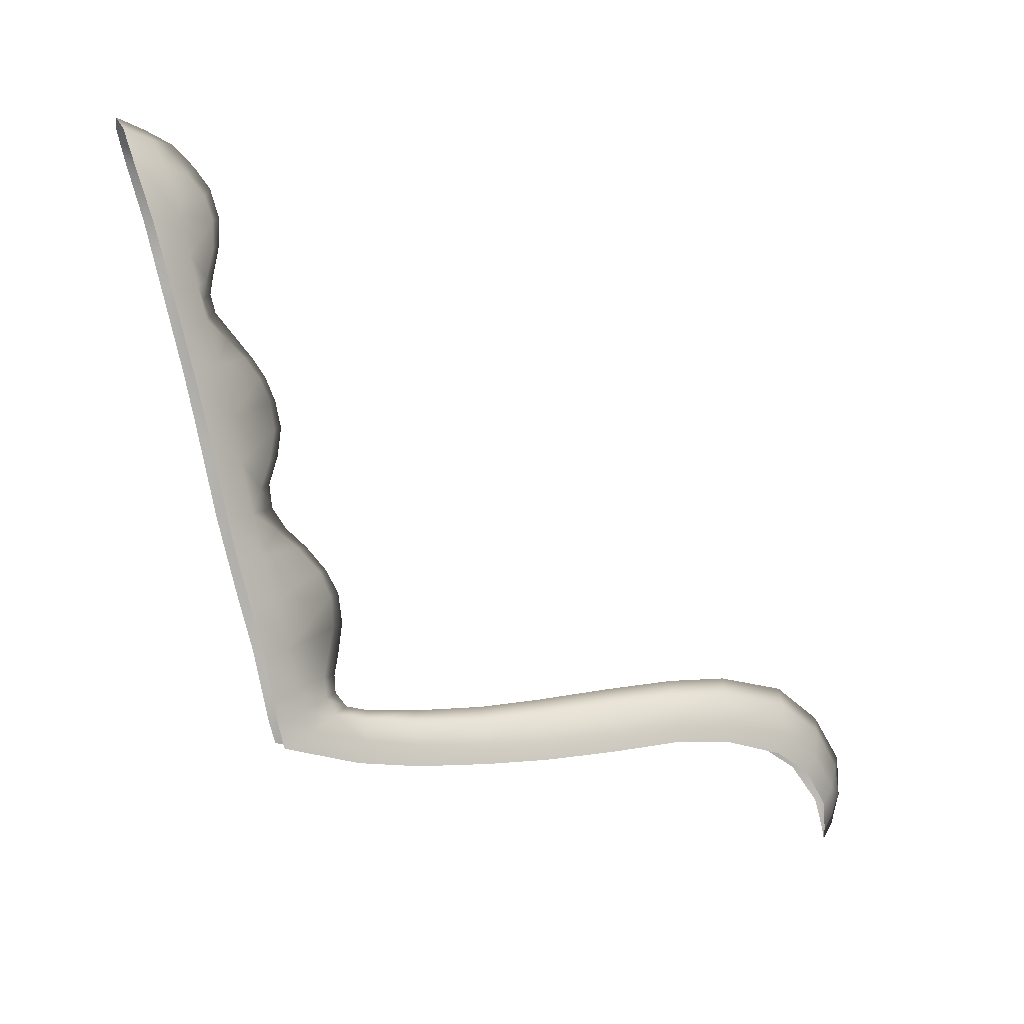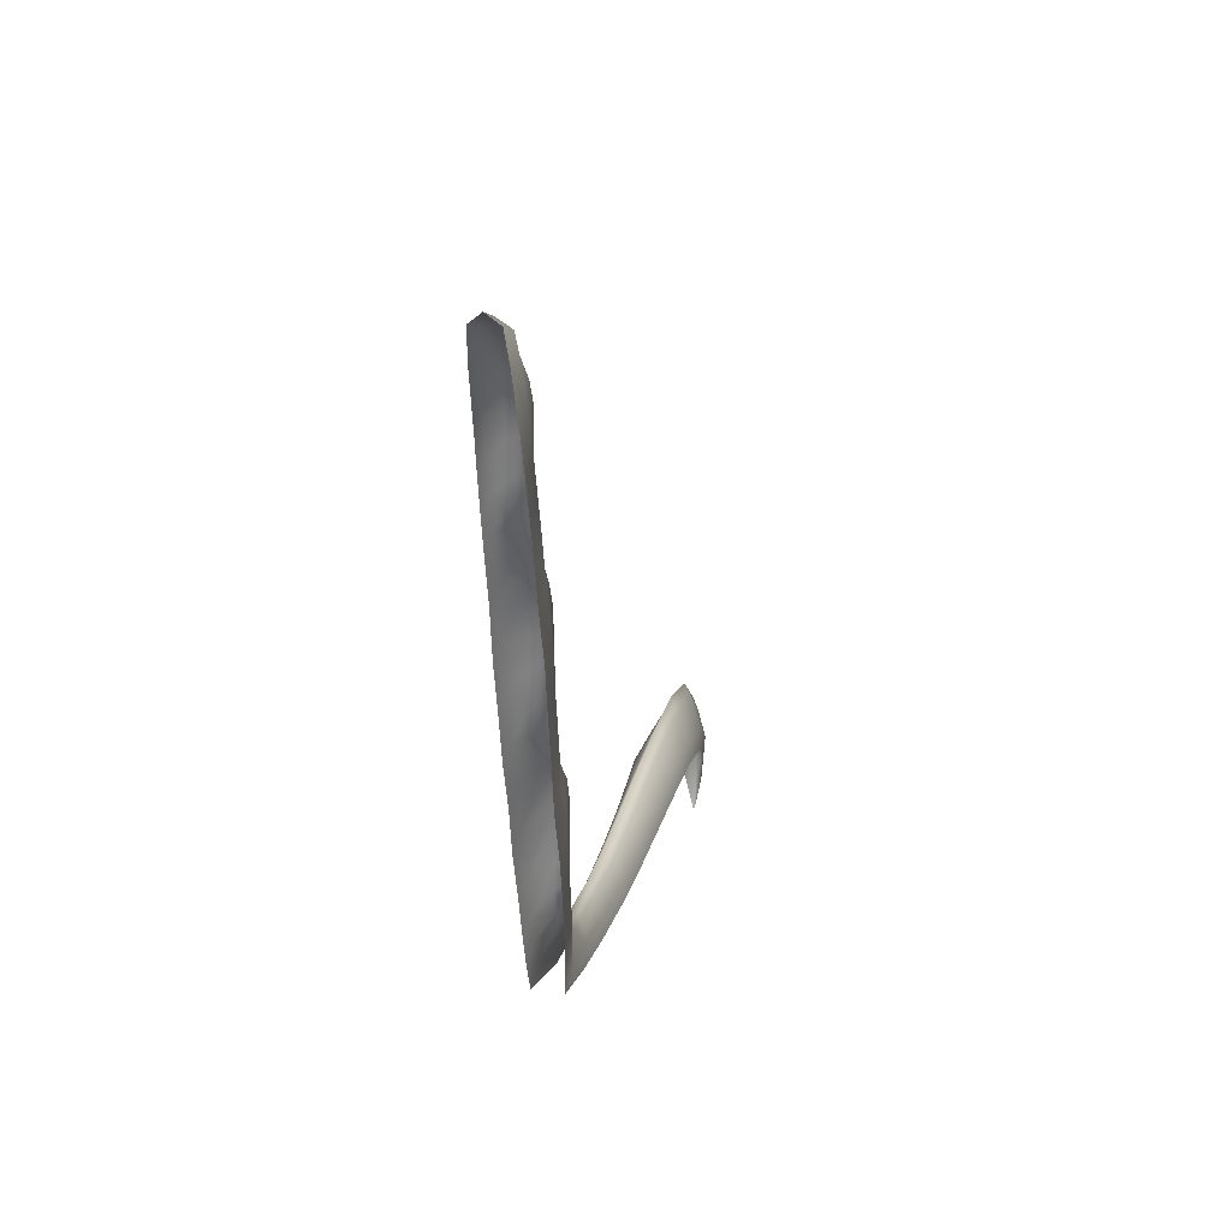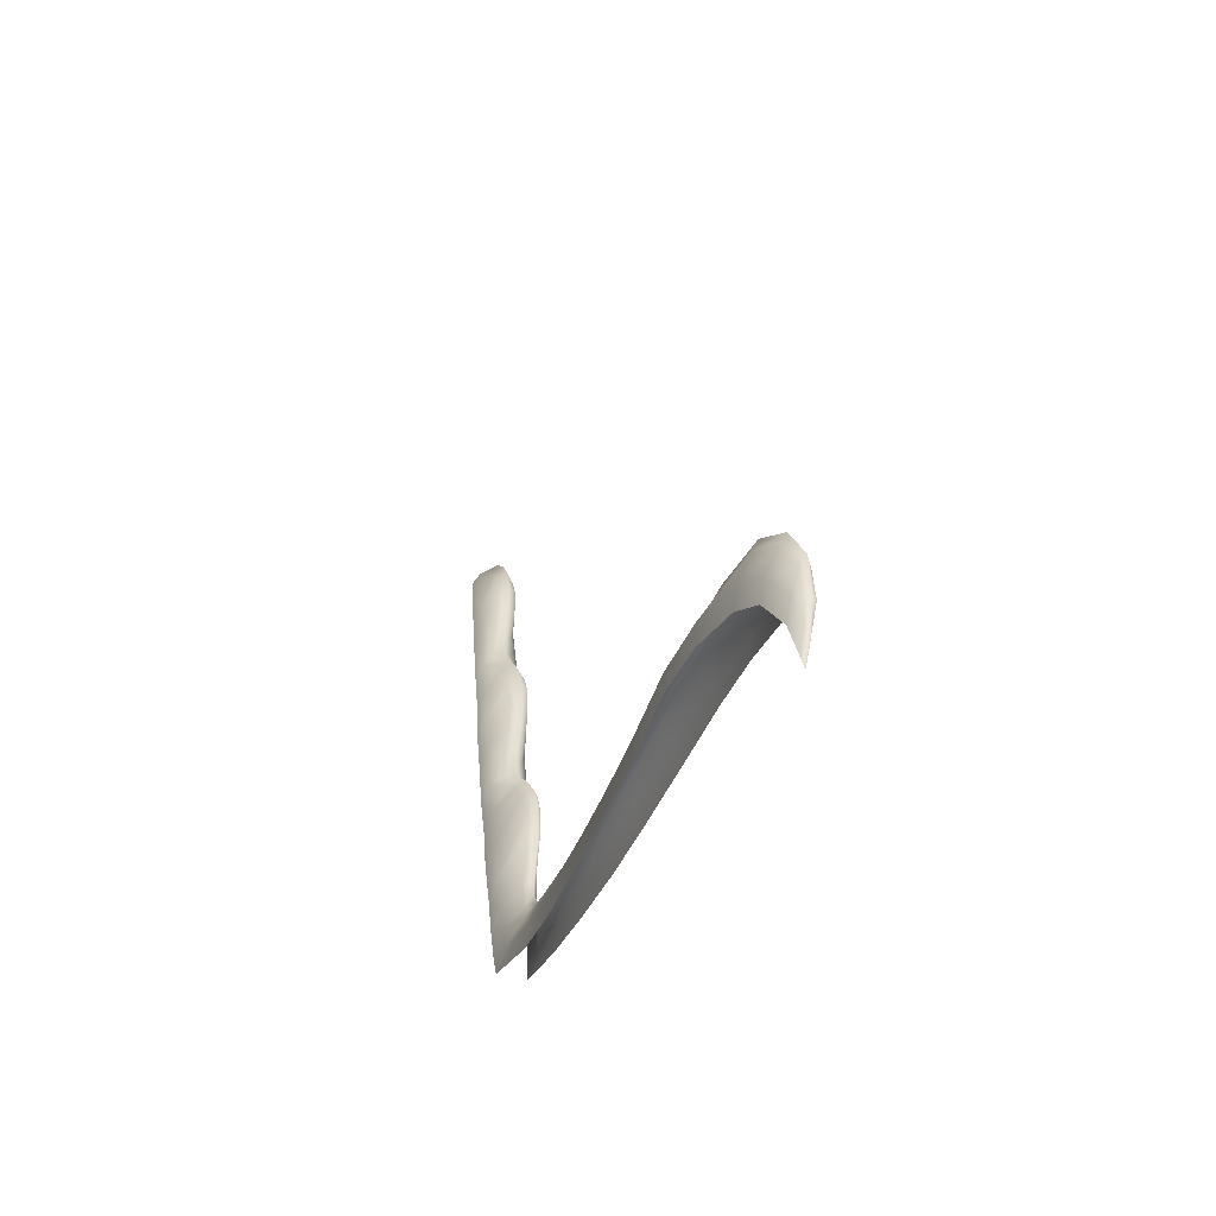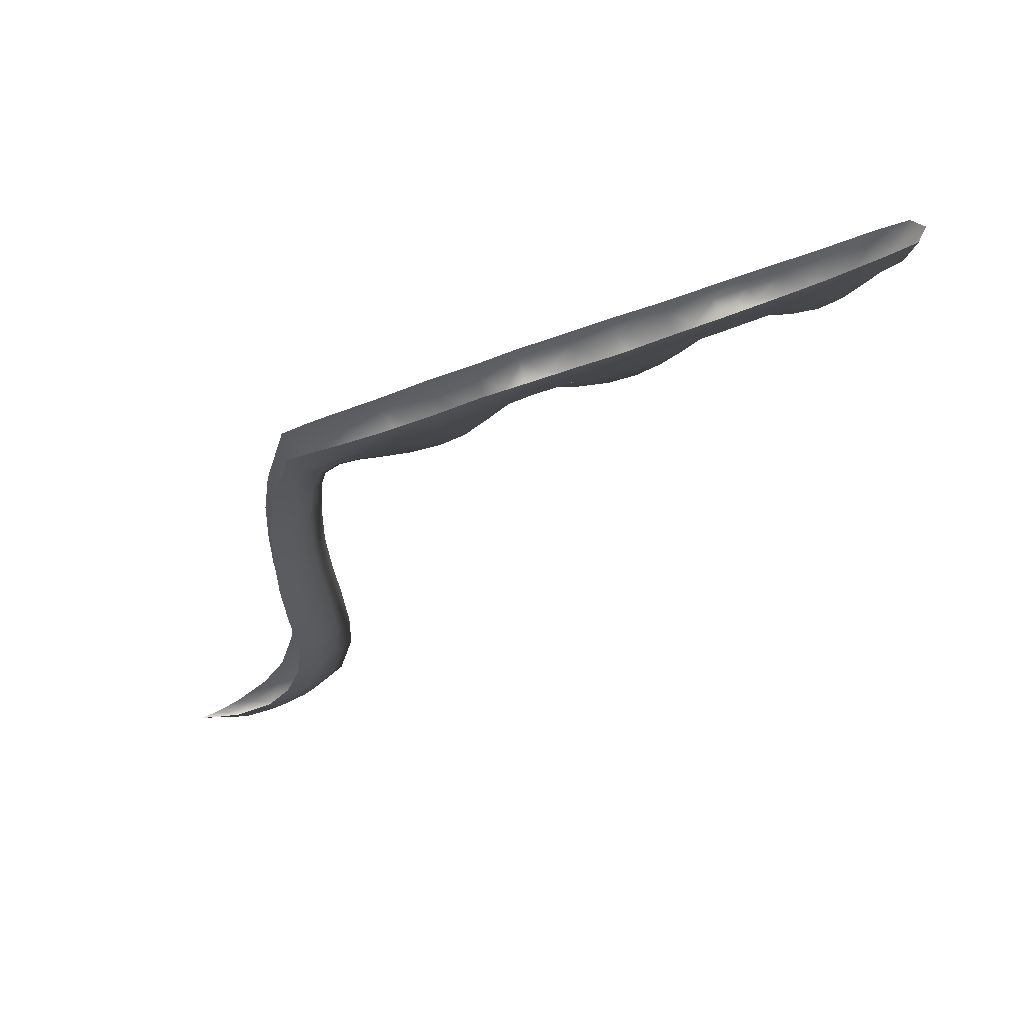
<metadata>
{"format":"obj","ext":"obj","renderer":"f3d","projection":"perspective","resolution":1024,"background":"white","views":[{"elev":6.2,"azim":65.1,"up":"+Y"},{"elev":23.4,"azim":12.3,"up":"+Y"},{"elev":-42.3,"azim":160.5,"up":"+Y"},{"elev":64.4,"azim":76.1,"up":"+Z"}]}
</metadata>
<code>
g pm0195_01_HireSkin
v 0.007967 0.4285 -0.4225
v -7.254e-32 0.4382 -0.4422
v -4.147e-32 0.4306 -0.4719
v 0.007791 0.4176 -0.4678
v 7.727e-33 0.4244 -0.5385
v 0.007311 0.4079 -0.539
v 0.008564 0.4027 -0.637
v 7.377e-32 0.4208 -0.637
v 1.233e-31 0.4235 -0.7258
v 0.009168 0.4048 -0.7258
v 1.869e-31 0.4292 -0.8273
v 0.009072 0.4099 -0.8273
v 2.445e-31 0.4332 -0.9328
v 0.009086 0.4125 -0.9328
v 2.802e-31 0.4299 -1.019
v 0.009112 0.4083 -1.019
v 3.008e-31 0.407 -1.114
v 0.009789 0.3851 -1.114
v 3.1e-31 0.3576 -1.178
v 0.00817 0.3393 -1.176
v 3.118e-31 0.2946 -1.218
v 0.00651 0.283 -1.211
v 3.118e-31 0.2402 -1.221
v 0.006019 0.2402 -1.218
v 0.003769 0.2127 -1.209
v 3.118e-31 0.1962 -1.21
v 0.003769 0.1904 -1.195
v 3.119e-31 0.1739 -1.197
v 0.006705 0.452 -0.4113
v -7.254e-32 0.4382 -0.4422
v 0.007967 0.4285 -0.4225
v -1.042e-31 0.4578 -0.4272
v 0.007809 0.4814 -0.4084
v -1.119e-31 0.481 -0.4257
v 0.007396 0.5102 -0.4143
v -1.163e-31 0.5114 -0.4316
v 0.007676 0.5471 -0.4217
v -1.196e-31 0.5509 -0.4372
v 0.008714 0.5884 -0.418
v -1.23e-31 0.5905 -0.4321
v 0.009797 0.6216 -0.4026
v -1.28e-31 0.622 -0.4153
v 0.008812 0.6545 -0.3736
v -1.316e-31 0.6537 -0.3888
v 0.01032 0.6792 -0.3451
v -1.38e-31 0.6803 -0.3604
v 0.01159 0.7045 -0.3266
v -1.45e-31 0.7078 -0.3424
v 0.01165 0.7343 -0.3238
v -1.513e-31 0.738 -0.3389
v 0.01163 0.7705 -0.3364
v -1.581e-31 0.7745 -0.3507
v 0.01204 0.8088 -0.3429
v -1.649e-31 0.8109 -0.3557
v 0.01258 0.8454 -0.3375
v -1.719e-31 0.8457 -0.3483
v 0.01222 0.8759 -0.3236
v -1.867e-31 0.8756 -0.3357
v 0.01176 0.9017 -0.3046
v -2.021e-31 0.9013 -0.3182
v 0.01167 0.9251 -0.2819
v -2.175e-31 0.9293 -0.295
v -2.396e-31 0.9589 -0.2707
v 0.01198 0.954 -0.2594
v 0.01181 0.9773 -0.2511
v -2.548e-31 0.9825 -0.2642
v 0.01211 1.002 -0.2557
v -2.643e-31 1.005 -0.268
v 0.01348 1.04 -0.2647
v -2.807e-31 1.042 -0.2762
v 0.01483 1.075 -0.2641
v -2.981e-31 1.077 -0.2774
v 0.01281 1.105 -0.2548
v -3.058e-31 1.114 -0.2658
v 0.0108 1.131 -0.2342
v -3.134e-31 1.141 -0.2458
v -3.211e-31 1.167 -0.219
v 0.009423 1.157 -0.2098
v 0.01652 1.172 -0.1889
v -3.292e-31 1.185 -0.1839
v -3.378e-31 1.199 -0.1473
v 0.01652 1.185 -0.152
v 0.01905 0.4094 -0.3816
v 0.01905 0.3936 -0.349
v 0.02076 0.425 -0.3404
v 0.02076 0.4399 -0.3761
v 0.007967 0.4285 -0.4225
v 0.02226 0.4567 -0.3342
v 0.006705 0.452 -0.4113
v 0.02226 0.4689 -0.3686
v 0.007809 0.4814 -0.4084
v 0.02368 0.5169 -0.3219
v 0.007396 0.5102 -0.4143
v 0.02368 0.5251 -0.3545
v 0.007676 0.5471 -0.4217
v 0.02467 0.5814 -0.3045
v 0.008714 0.5884 -0.418
v 0.02467 0.5896 -0.3371
v 0.009797 0.6216 -0.4026
v 0.02351 0.641 -0.2889
v 0.008812 0.6545 -0.3736
v 0.02351 0.6492 -0.3214
v 0.02492 0.6956 -0.2755
v 0.01032 0.6792 -0.3451
v 0.02492 0.7038 -0.308
v 0.01159 0.7045 -0.3266
v 0.02509 0.7639 -0.2608
v 0.01165 0.7343 -0.3238
v 0.02509 0.7721 -0.2934
v 0.01163 0.7705 -0.3364
v 0.02577 0.8176 -0.2496
v 0.01204 0.8088 -0.3429
v 0.02577 0.8258 -0.2822
v 0.01258 0.8454 -0.3375
v 0.02398 0.8844 -0.2341
v 0.01222 0.8759 -0.3236
v 0.02398 0.8926 -0.2666
v 0.02385 0.9425 -0.2195
v 0.02398 0.8926 -0.2666
v 0.01176 0.9017 -0.3046
v 0.01167 0.9251 -0.2819
v 0.02385 0.9506 -0.2521
v 0.01198 0.954 -0.2594
v 0.02333 0.9844 -0.2088
v 0.01181 0.9773 -0.2511
v 0.02333 0.9926 -0.2413
v 0.02267 1.025 -0.1984
v 0.01211 1.002 -0.2557
v 0.02267 1.033 -0.231
v 0.01348 1.04 -0.2647
v 0.02146 1.073 -0.1861
v 0.01483 1.075 -0.2641
v 0.02146 1.081 -0.2186
v 0.01281 1.105 -0.2548
v 0.01934 1.145 -0.1637
v 0.0108 1.131 -0.2342
v 0.01934 1.138 -0.2026
v 0.01652 1.185 -0.152
v 0.009423 1.157 -0.2098
v 0.01652 1.172 -0.1889
v 0.003769 0.2127 -1.209
v 0.003769 0.1904 -1.195
v 0.01157 0.2308 -1.188
v 0.01157 0.2531 -1.202
v 0.006019 0.2402 -1.218
v 0.02013 0.2827 -1.153
v 0.00651 0.283 -1.211
v 0.02013 0.305 -1.166
v 0.02391 0.3168 -1.101
v 0.00817 0.3393 -1.176
v 0.02391 0.3449 -1.11
v 0.02864 0.3421 -1.016
v 0.009789 0.3851 -1.114
v 0.02864 0.3716 -1.019
v 0.02935 0.3509 -0.9339
v 0.009112 0.4083 -1.019
v 0.02935 0.3785 -0.9328
v 0.009086 0.4125 -0.9328
v 0.02534 0.3453 -0.8284
v 0.009072 0.4099 -0.8273
v 0.02534 0.3729 -0.8273
v 0.02278 0.3432 -0.7269
v 0.009168 0.4048 -0.7258
v 0.02278 0.3708 -0.7258
v 0.02103 0.3456 -0.6381
v 0.02103 0.3732 -0.637
v 0.008564 0.4027 -0.637
v 0.01767 0.3515 -0.5385
v 0.01767 0.3814 -0.5397
v 0.007311 0.4079 -0.539
v 0.01638 0.3638 -0.4531
v 0.01638 0.3929 -0.4624
v 0.007791 0.4176 -0.4678
v 0.01905 0.3936 -0.349
v 0.007967 0.4285 -0.4225
v 0.01905 0.4094 -0.3816
v -0.007967 0.4285 -0.4225
v -4.147e-32 0.4306 -0.4719
v -7.254e-32 0.4382 -0.4422
v -0.007791 0.4176 -0.4678
v 7.727e-33 0.4244 -0.5385
v -0.007311 0.4079 -0.539
v -0.008564 0.4027 -0.637
v 7.377e-32 0.4208 -0.637
v 1.233e-31 0.4235 -0.7258
v -0.009168 0.4048 -0.7258
v 1.869e-31 0.4292 -0.8273
v -0.009072 0.4099 -0.8273
v 2.445e-31 0.4332 -0.9328
v -0.009086 0.4125 -0.9328
v 2.802e-31 0.4299 -1.019
v -0.009112 0.4083 -1.019
v 3.008e-31 0.407 -1.114
v -0.009789 0.3851 -1.114
v 3.1e-31 0.3576 -1.178
v -0.00817 0.3393 -1.176
v 3.118e-31 0.2946 -1.218
v -0.00651 0.283 -1.211
v 3.118e-31 0.2402 -1.221
v -0.006019 0.2402 -1.218
v -0.003769 0.2127 -1.209
v 3.118e-31 0.1962 -1.21
v -0.003769 0.1904 -1.195
v 3.119e-31 0.1739 -1.197
v -0.006705 0.452 -0.4113
v -0.007967 0.4285 -0.4225
v -7.254e-32 0.4382 -0.4422
v -1.042e-31 0.4578 -0.4272
v -0.007809 0.4814 -0.4084
v -1.119e-31 0.481 -0.4257
v -0.007396 0.5102 -0.4143
v -1.163e-31 0.5114 -0.4316
v -0.007676 0.5471 -0.4217
v -1.196e-31 0.5509 -0.4372
v -0.008714 0.5884 -0.418
v -1.23e-31 0.5905 -0.4321
v -0.009797 0.6216 -0.4026
v -1.28e-31 0.622 -0.4153
v -0.008812 0.6545 -0.3736
v -1.316e-31 0.6537 -0.3888
v -0.01032 0.6792 -0.3451
v -1.38e-31 0.6803 -0.3604
v -0.01159 0.7045 -0.3266
v -1.45e-31 0.7078 -0.3424
v -0.01165 0.7343 -0.3238
v -1.513e-31 0.738 -0.3389
v -0.01163 0.7705 -0.3364
v -1.581e-31 0.7745 -0.3507
v -0.01204 0.8088 -0.3429
v -1.649e-31 0.8109 -0.3557
v -0.01258 0.8454 -0.3375
v -1.719e-31 0.8457 -0.3483
v -0.01222 0.8759 -0.3236
v -1.867e-31 0.8756 -0.3357
v -0.01176 0.9017 -0.3046
v -2.021e-31 0.9013 -0.3182
v -0.01167 0.9251 -0.2819
v -2.175e-31 0.9293 -0.295
v -2.396e-31 0.9589 -0.2707
v -0.01198 0.954 -0.2594
v -0.01181 0.9773 -0.2511
v -2.548e-31 0.9825 -0.2642
v -0.01211 1.002 -0.2557
v -2.643e-31 1.005 -0.268
v -0.01348 1.04 -0.2647
v -2.807e-31 1.042 -0.2762
v -0.01483 1.075 -0.2641
v -2.981e-31 1.077 -0.2774
v -0.01281 1.105 -0.2548
v -3.058e-31 1.114 -0.2658
v -0.0108 1.131 -0.2342
v -3.134e-31 1.141 -0.2458
v -3.211e-31 1.167 -0.219
v -0.009423 1.157 -0.2098
v -0.01652 1.172 -0.1889
v -3.292e-31 1.185 -0.1839
v -3.378e-31 1.199 -0.1473
v -0.01652 1.185 -0.152
v -0.01905 0.4094 -0.3816
v -0.02076 0.425 -0.3404
v -0.01905 0.3936 -0.349
v -0.02076 0.4399 -0.3761
v -0.007967 0.4285 -0.4225
v -0.02226 0.4567 -0.3342
v -0.006705 0.452 -0.4113
v -0.02226 0.4689 -0.3686
v -0.007809 0.4814 -0.4084
v -0.02368 0.5169 -0.3219
v -0.007396 0.5102 -0.4143
v -0.02368 0.5251 -0.3545
v -0.007676 0.5471 -0.4217
v -0.02467 0.5814 -0.3045
v -0.008714 0.5884 -0.418
v -0.02467 0.5896 -0.3371
v -0.009797 0.6216 -0.4026
v -0.02351 0.641 -0.2889
v -0.008812 0.6545 -0.3736
v -0.02351 0.6492 -0.3214
v -0.02492 0.6956 -0.2755
v -0.01032 0.6792 -0.3451
v -0.02492 0.7038 -0.308
v -0.01159 0.7045 -0.3266
v -0.02509 0.7639 -0.2608
v -0.01165 0.7343 -0.3238
v -0.02509 0.7721 -0.2934
v -0.01163 0.7705 -0.3364
v -0.02577 0.8176 -0.2496
v -0.01204 0.8088 -0.3429
v -0.02577 0.8258 -0.2822
v -0.01258 0.8454 -0.3375
v -0.02398 0.8844 -0.2341
v -0.01222 0.8759 -0.3236
v -0.02398 0.8926 -0.2666
v -0.02385 0.9425 -0.2195
v -0.02398 0.8926 -0.2666
v -0.01176 0.9017 -0.3046
v -0.01167 0.9251 -0.2819
v -0.02385 0.9506 -0.2521
v -0.01198 0.954 -0.2594
v -0.02333 0.9844 -0.2088
v -0.01181 0.9773 -0.2511
v -0.02333 0.9926 -0.2413
v -0.02267 1.025 -0.1984
v -0.01211 1.002 -0.2557
v -0.02267 1.033 -0.231
v -0.01348 1.04 -0.2647
v -0.02146 1.073 -0.1861
v -0.01483 1.075 -0.2641
v -0.02146 1.081 -0.2186
v -0.01281 1.105 -0.2548
v -0.01934 1.145 -0.1637
v -0.0108 1.131 -0.2342
v -0.01934 1.138 -0.2026
v -0.01652 1.185 -0.152
v -0.009423 1.157 -0.2098
v -0.01652 1.172 -0.1889
v -0.003769 0.2127 -1.209
v -0.01157 0.2308 -1.188
v -0.003769 0.1904 -1.195
v -0.01157 0.2531 -1.202
v -0.006019 0.2402 -1.218
v -0.02013 0.2827 -1.153
v -0.00651 0.283 -1.211
v -0.02013 0.305 -1.166
v -0.02391 0.3168 -1.101
v -0.00817 0.3393 -1.176
v -0.02391 0.3449 -1.11
v -0.02864 0.3421 -1.016
v -0.009789 0.3851 -1.114
v -0.02864 0.3716 -1.019
v -0.02935 0.3509 -0.9339
v -0.009112 0.4083 -1.019
v -0.02935 0.3785 -0.9328
v -0.009086 0.4125 -0.9328
v -0.02534 0.3453 -0.8284
v -0.009072 0.4099 -0.8273
v -0.02534 0.3729 -0.8273
v -0.02278 0.3432 -0.7269
v -0.009168 0.4048 -0.7258
v -0.02278 0.3708 -0.7258
v -0.02103 0.3456 -0.6381
v -0.02103 0.3732 -0.637
v -0.008564 0.4027 -0.637
v -0.01767 0.3515 -0.5385
v -0.01767 0.3814 -0.5397
v -0.007311 0.4079 -0.539
v -0.01638 0.3638 -0.4531
v -0.01638 0.3929 -0.4624
v -0.007791 0.4176 -0.4678
v -0.01905 0.3936 -0.349
v -0.007967 0.4285 -0.4225
v -0.01905 0.4094 -0.3816
g pm0195_01_HireSkin_0
f 3 2 1
f 4 3 1
f 5 3 4
f 6 5 4
f 6 7 5
f 7 8 5
f 9 8 7
f 10 9 7
f 9 10 11
f 10 12 11
f 13 11 12
f 14 13 12
f 15 13 14
f 16 15 14
f 17 15 16
f 18 17 16
f 19 17 18
f 20 19 18
f 21 19 20
f 22 21 20
f 21 22 23
f 22 24 23
f 24 25 23
f 25 26 23
f 25 27 26
f 27 28 26
f 31 30 29
f 30 32 29
f 33 29 32
f 34 33 32
f 35 33 34
f 36 35 34
f 37 35 36
f 38 37 36
f 39 37 38
f 40 39 38
f 41 39 40
f 42 41 40
f 43 41 42
f 44 43 42
f 45 43 44
f 46 45 44
f 47 45 46
f 48 47 46
f 49 47 48
f 50 49 48
f 51 49 50
f 52 51 50
f 53 51 52
f 54 53 52
f 55 53 54
f 56 55 54
f 57 55 56
f 58 57 56
f 59 57 58
f 60 59 58
f 61 59 60
f 62 61 60
f 62 63 61
f 63 64 61
f 65 64 63
f 66 65 63
f 67 65 66
f 68 67 66
f 69 67 68
f 70 69 68
f 71 69 70
f 72 71 70
f 73 71 72
f 74 73 72
f 75 73 74
f 76 75 74
f 75 76 77
f 78 75 77
f 79 78 77
f 80 79 77
f 80 81 79
f 81 82 79
f 85 84 83
f 86 85 83
f 83 87 86
f 88 85 86
f 87 89 86
f 90 88 86
f 86 89 90
f 89 91 90
f 92 88 90
f 90 91 93
f 94 92 90
f 94 90 93
f 93 95 94
f 96 92 94
f 95 97 94
f 98 96 94
f 94 97 98
f 97 99 98
f 100 96 98
f 98 99 101
f 102 100 98
f 102 98 101
f 103 100 102
f 101 104 102
f 105 103 102
f 104 105 102
f 105 104 106
f 107 103 105
f 108 105 106
f 109 107 105
f 109 105 108
f 110 109 108
f 111 107 109
f 110 112 109
f 113 111 109
f 112 113 109
f 113 112 114
f 115 111 113
f 116 113 114
f 117 115 113
f 118 115 117
f 119 113 116
f 120 119 116
f 119 120 121
f 122 118 117
f 122 119 121
f 122 121 123
f 124 118 122
f 125 122 123
f 126 124 122
f 126 122 125
f 127 124 126
f 128 126 125
f 129 127 126
f 129 126 128
f 130 129 128
f 131 127 129
f 130 132 129
f 133 131 129
f 132 133 129
f 134 133 132
f 135 131 133
f 134 136 133
f 137 135 133
f 136 137 133
f 138 135 137
f 136 139 137
f 140 138 137
f 139 140 137
f 143 142 141
f 144 143 141
f 141 145 144
f 146 143 144
f 145 147 144
f 148 146 144
f 148 144 147
f 149 146 148
f 150 148 147
f 151 149 148
f 151 148 150
f 152 149 151
f 153 151 150
f 154 152 151
f 154 151 153
f 155 152 154
f 156 154 153
f 157 155 154
f 154 156 157
f 156 158 157
f 159 155 157
f 157 158 160
f 161 159 157
f 161 157 160
f 162 159 161
f 161 160 163
f 164 162 161
f 164 161 163
f 165 162 164
f 166 164 163
f 166 165 164
f 167 166 163
f 168 165 166
f 166 167 169
f 169 168 166
f 167 170 169
f 171 168 169
f 169 170 172
f 172 171 169
f 170 173 172
f 174 171 172
f 172 173 175
f 176 174 172
f 176 172 175
f 179 178 177
f 178 180 177
f 178 181 180
f 181 182 180
f 183 182 181
f 184 183 181
f 184 185 183
f 185 186 183
f 186 185 187
f 188 186 187
f 187 189 188
f 189 190 188
f 189 191 190
f 191 192 190
f 191 193 192
f 193 194 192
f 193 195 194
f 195 196 194
f 195 197 196
f 197 198 196
f 198 197 199
f 200 198 199
f 201 200 199
f 202 201 199
f 203 201 202
f 204 203 202
f 207 206 205
f 208 207 205
f 205 209 208
f 209 210 208
f 209 211 210
f 211 212 210
f 211 213 212
f 213 214 212
f 213 215 214
f 215 216 214
f 215 217 216
f 217 218 216
f 217 219 218
f 219 220 218
f 219 221 220
f 221 222 220
f 221 223 222
f 223 224 222
f 223 225 224
f 225 226 224
f 225 227 226
f 227 228 226
f 227 229 228
f 229 230 228
f 229 231 230
f 231 232 230
f 231 233 232
f 233 234 232
f 233 235 234
f 235 236 234
f 235 237 236
f 237 238 236
f 239 238 237
f 240 239 237
f 240 241 239
f 241 242 239
f 241 243 242
f 243 244 242
f 243 245 244
f 245 246 244
f 245 247 246
f 247 248 246
f 247 249 248
f 249 250 248
f 249 251 250
f 251 252 250
f 252 251 253
f 251 254 253
f 254 255 253
f 255 256 253
f 257 256 255
f 258 257 255
f 261 260 259
f 260 262 259
f 263 259 262
f 260 264 262
f 265 263 262
f 264 266 262
f 265 262 266
f 267 265 266
f 264 268 266
f 267 266 269
f 268 270 266
f 266 270 269
f 271 269 270
f 268 272 270
f 273 271 270
f 272 274 270
f 273 270 274
f 275 273 274
f 272 276 274
f 275 274 277
f 276 278 274
f 274 278 277
f 276 279 278
f 280 277 278
f 279 281 278
f 281 280 278
f 280 281 282
f 279 283 281
f 281 284 282
f 283 285 281
f 281 285 284
f 285 286 284
f 283 287 285
f 288 286 285
f 287 289 285
f 289 288 285
f 288 289 290
f 287 291 289
f 289 292 290
f 291 293 289
f 291 294 293
f 289 295 292
f 295 296 292
f 296 295 297
f 294 298 293
f 295 298 297
f 297 298 299
f 294 300 298
f 298 301 299
f 300 302 298
f 298 302 301
f 300 303 302
f 302 304 301
f 303 305 302
f 302 305 304
f 305 306 304
f 303 307 305
f 308 306 305
f 307 309 305
f 309 308 305
f 309 310 308
f 307 311 309
f 312 310 309
f 311 313 309
f 313 312 309
f 311 314 313
f 315 312 313
f 314 316 313
f 316 315 313
f 319 318 317
f 318 320 317
f 321 317 320
f 318 322 320
f 323 321 320
f 322 324 320
f 320 324 323
f 322 325 324
f 324 326 323
f 325 327 324
f 324 327 326
f 325 328 327
f 327 329 326
f 328 330 327
f 327 330 329
f 328 331 330
f 330 332 329
f 331 333 330
f 332 330 333
f 334 332 333
f 331 335 333
f 334 333 336
f 335 337 333
f 333 337 336
f 335 338 337
f 336 337 339
f 338 340 337
f 337 340 339
f 338 341 340
f 340 342 339
f 341 342 340
f 342 343 339
f 341 344 342
f 343 342 345
f 344 345 342
f 346 343 345
f 344 347 345
f 346 345 348
f 347 348 345
f 349 346 348
f 347 350 348
f 349 348 351
f 350 352 348
f 348 352 351

</code>
